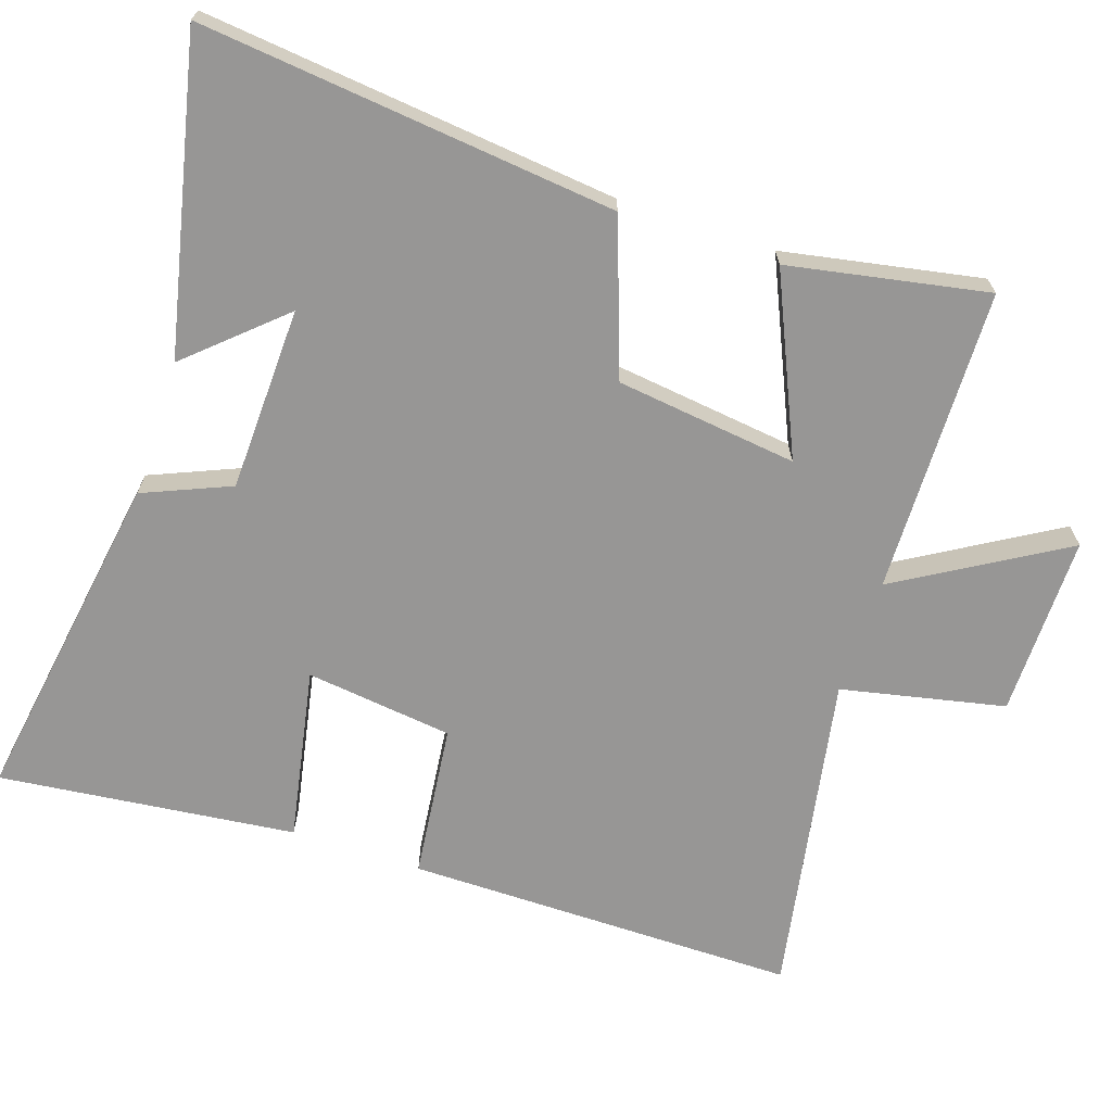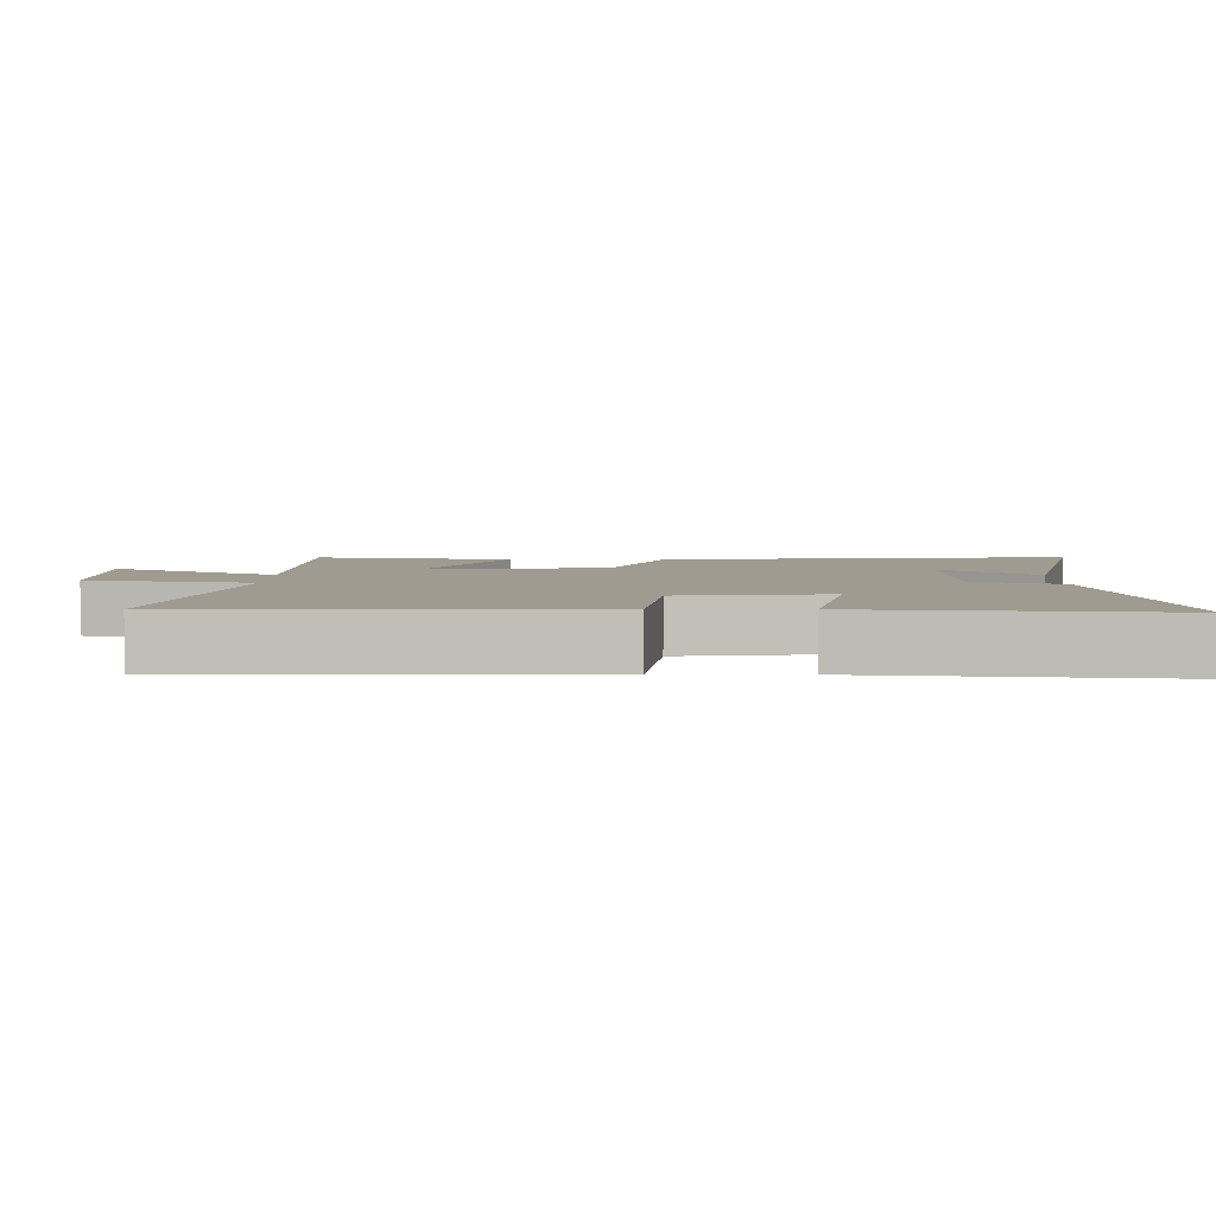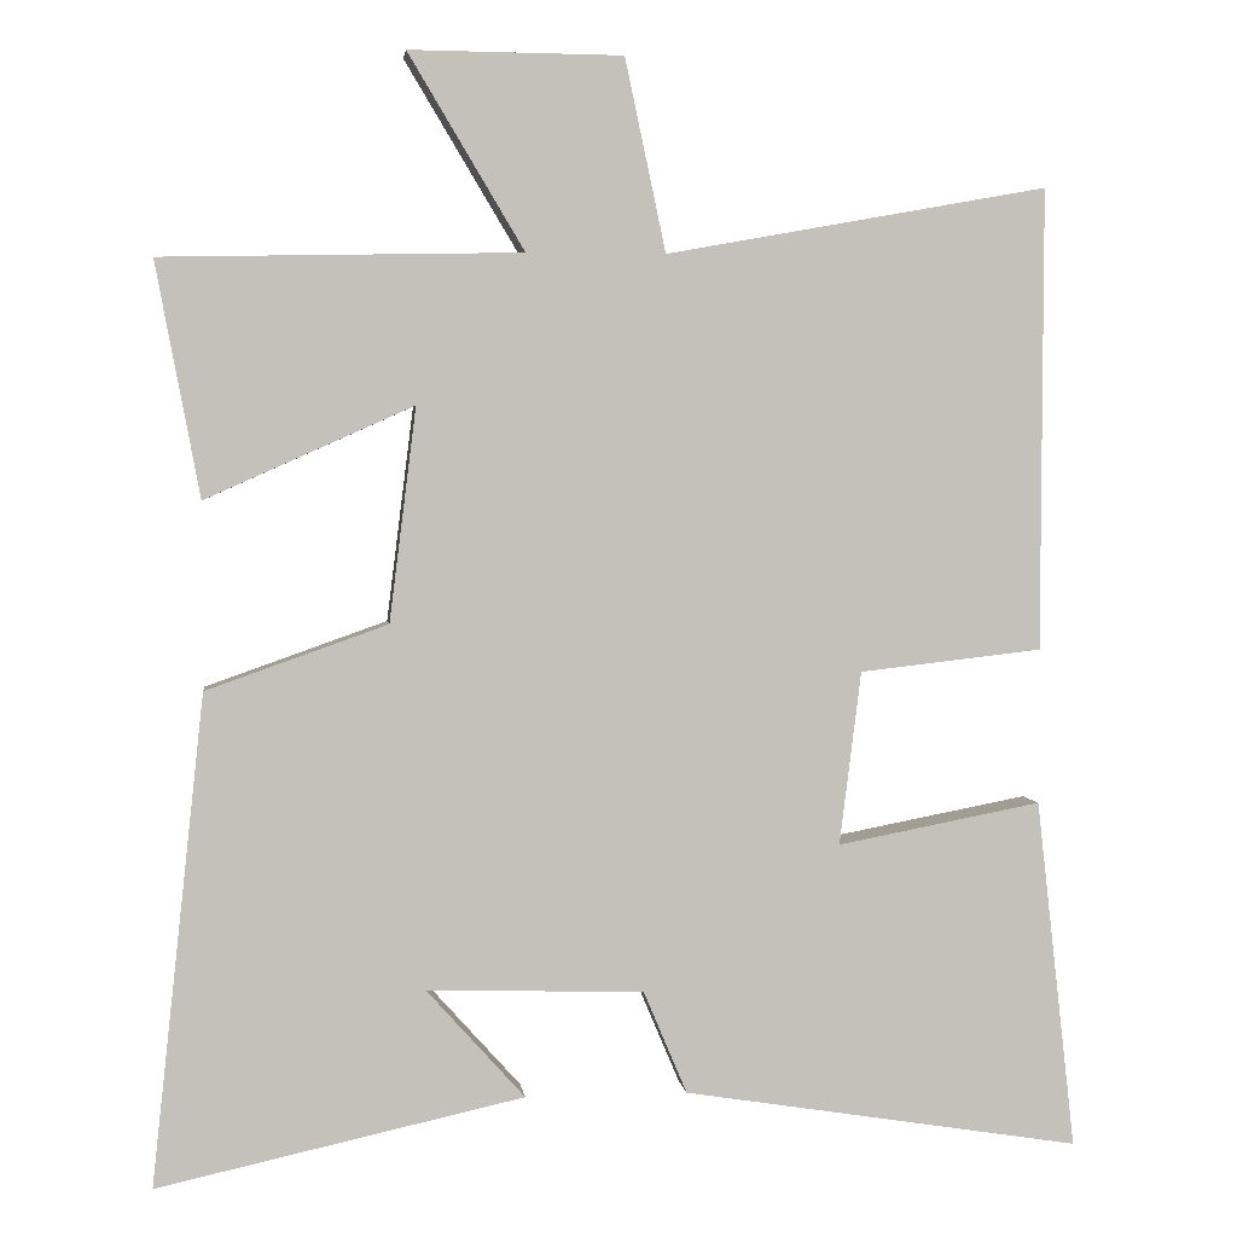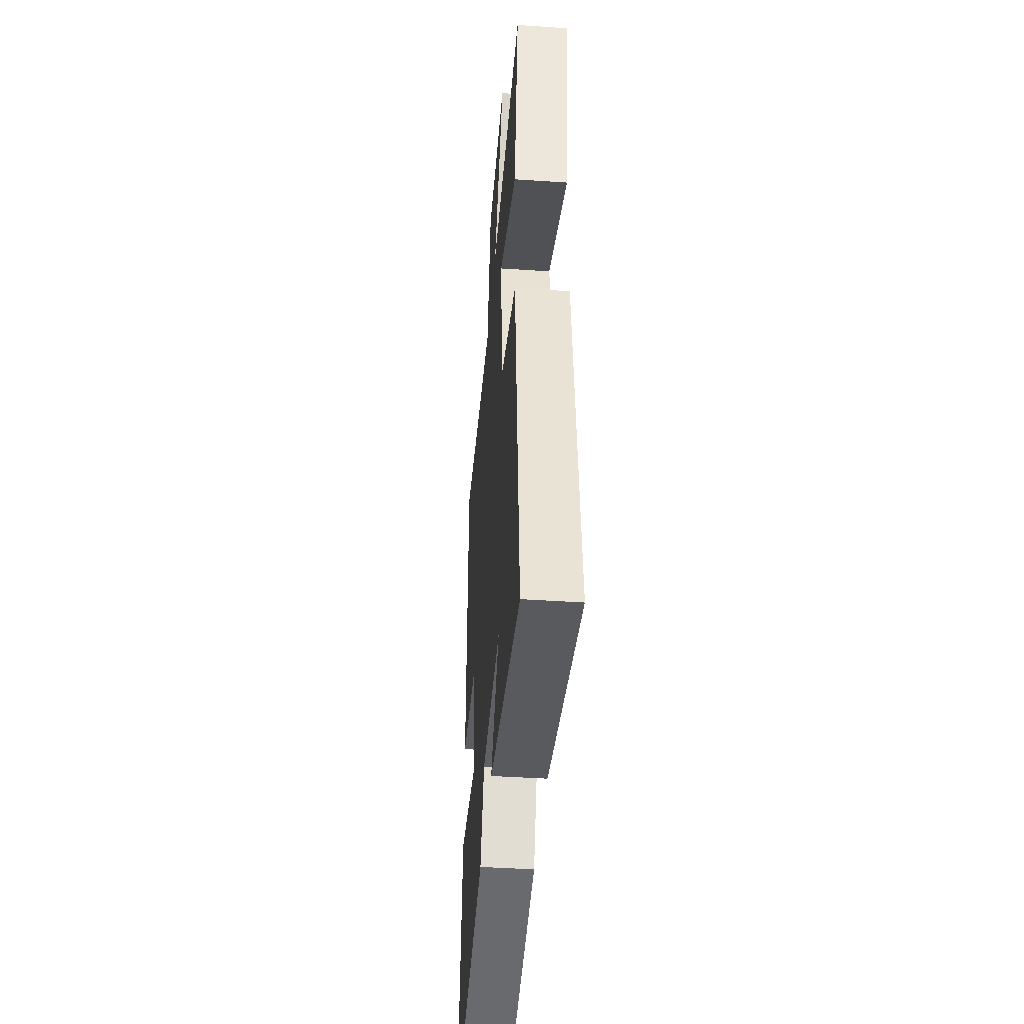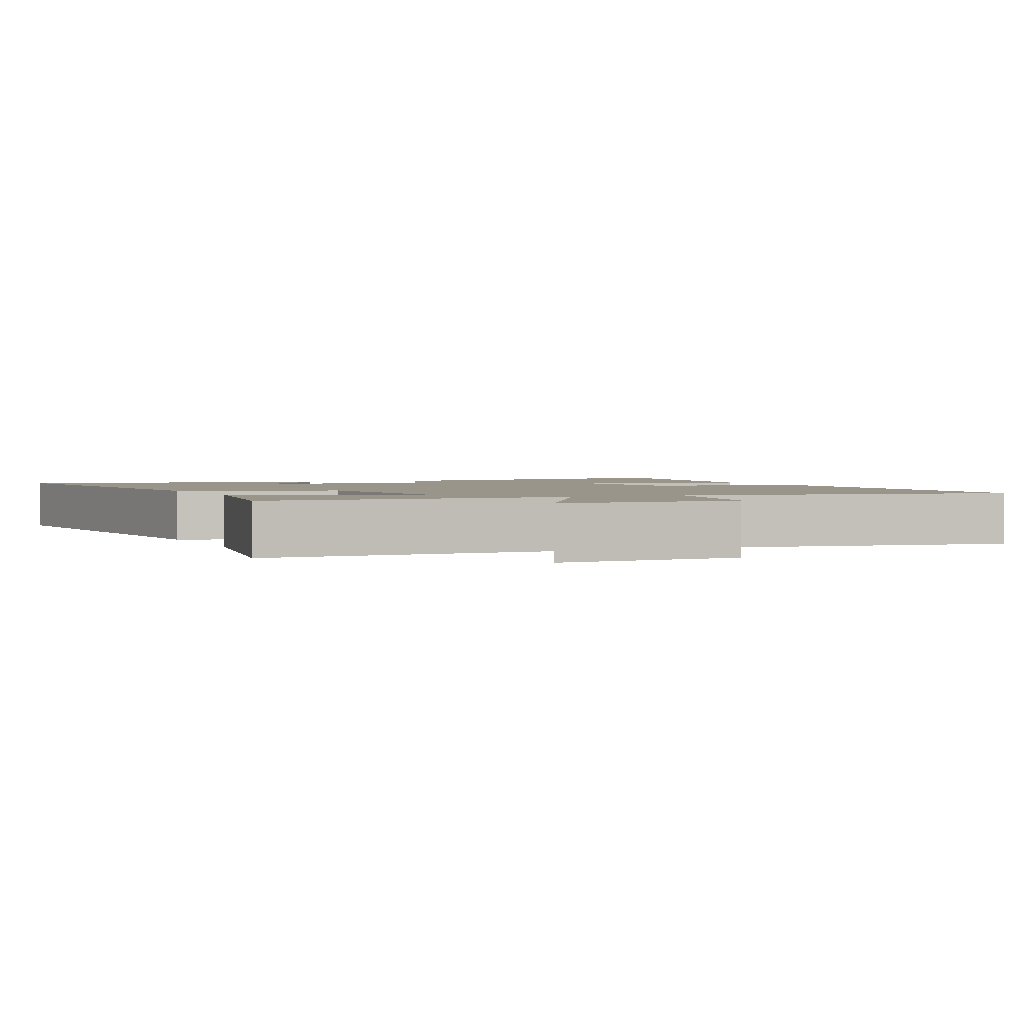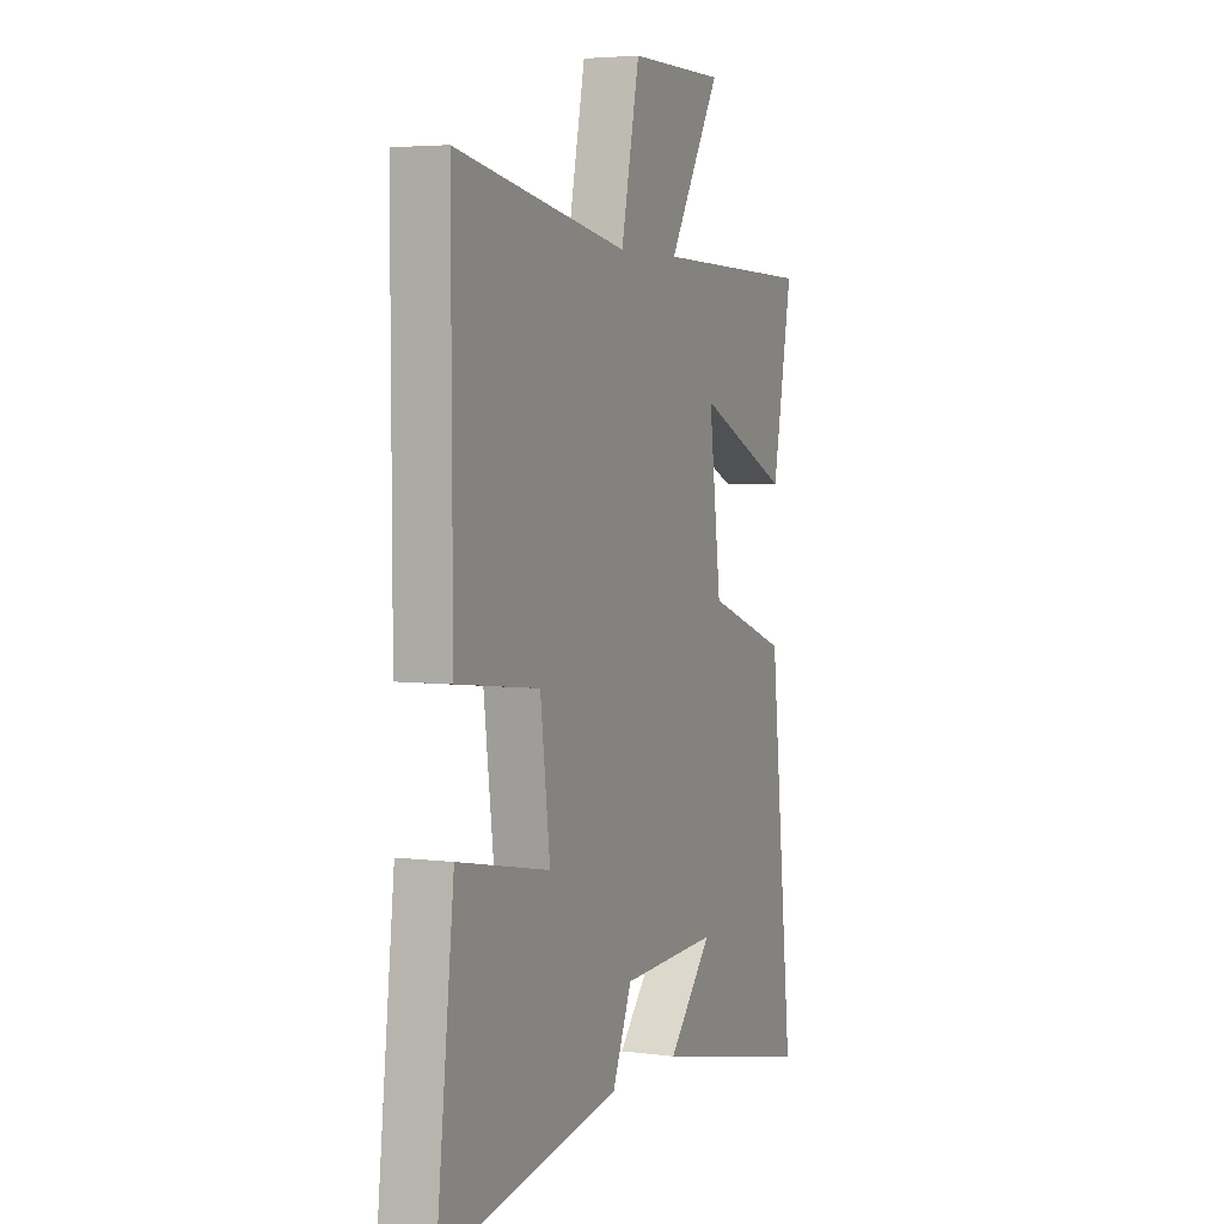
<metadata>
{"format":"obj","ext":"obj","renderer":"f3d","projection":"perspective","resolution":1024,"background":"white","views":[{"elev":-67.9,"azim":-108.4,"up":"+Y"},{"elev":4.1,"azim":90.1,"up":"+Y"},{"elev":3.0,"azim":-7.0,"up":"+Z"},{"elev":-43.9,"azim":-94.5,"up":"+Z"},{"elev":2.0,"azim":-24.8,"up":"+Y"},{"elev":4.3,"azim":112.8,"up":"+Z"}]}
</metadata>
<code>
v -0.553 0.07 0.491
v -0.122 0.07 0.5
v -0.261 0.07 0.733
v -0.005 0.07 0.731
v 0.044 0.07 0.5
v 0.502 0.07 0.583
v 0.5 0.07 0.029
v 0.281 0.07 0.004
v 0.255 0.07 -0.204
v 0.5 0.07 -0.157
v 0.547 0.07 -0.576
v 0.07 0.07 -0.5
v 0.018 0.07 -0.377
v -0.242 0.07 -0.369
v -0.124 0.07 -0.5
v -0.563 0.07 -0.597
v -0.5 0.07 -0.012
v -0.283 0.07 0.065
v -0.251 0.07 0.321
v -0.5 0.07 0.21
v -0.553 0 0.491
v -0.122 0 0.5
v -0.261 0 0.733
v -0.005 0 0.731
v 0.044 0 0.5
v 0.502 0 0.583
v 0.5 0 0.029
v 0.281 0 0.004
v 0.255 0 -0.204
v 0.5 0 -0.157
v 0.547 0 -0.576
v 0.07 0 -0.5
v 0.018 0 -0.377
v -0.242 0 -0.369
v -0.124 0 -0.5
v -0.563 0 -0.597
v -0.5 0 -0.012
v -0.283 0 0.065
v -0.251 0 0.321
v -0.5 0 0.21
f 19 20 1 2
f 18 19 2
f 16 17 18
f 14 15 16
f 14 16 18
f 13 14 18 2
f 9 10 11 12
f 8 9 12 13
f 5 6 7 8
f 5 8 13 2
f 2 3 4 5
f 22 21 40 39
f 22 39 38
f 38 37 36
f 36 35 34
f 38 36 34
f 22 38 34 33
f 32 31 30 29
f 33 32 29 28
f 28 27 26 25
f 22 33 28 25
f 25 24 23 22
f 1 21 22 2
f 2 22 23 3
f 3 23 24 4
f 4 24 25 5
f 5 25 26 6
f 6 26 27 7
f 7 27 28 8
f 8 28 29 9
f 9 29 30 10
f 10 30 31 11
f 11 31 32 12
f 12 32 33 13
f 13 33 34 14
f 14 34 35 15
f 15 35 36 16
f 16 36 37 17
f 17 37 38 18
f 18 38 39 19
f 19 39 40 20
f 20 40 21 1

</code>
